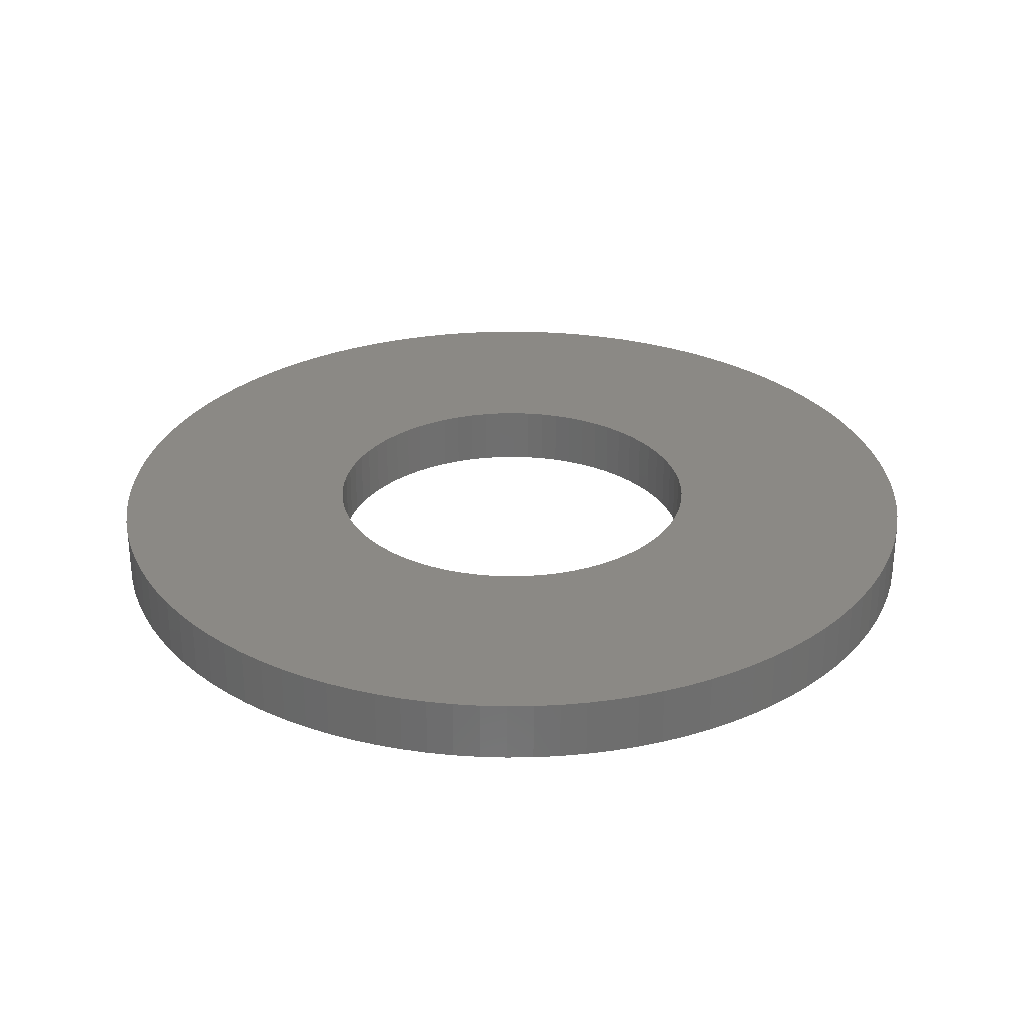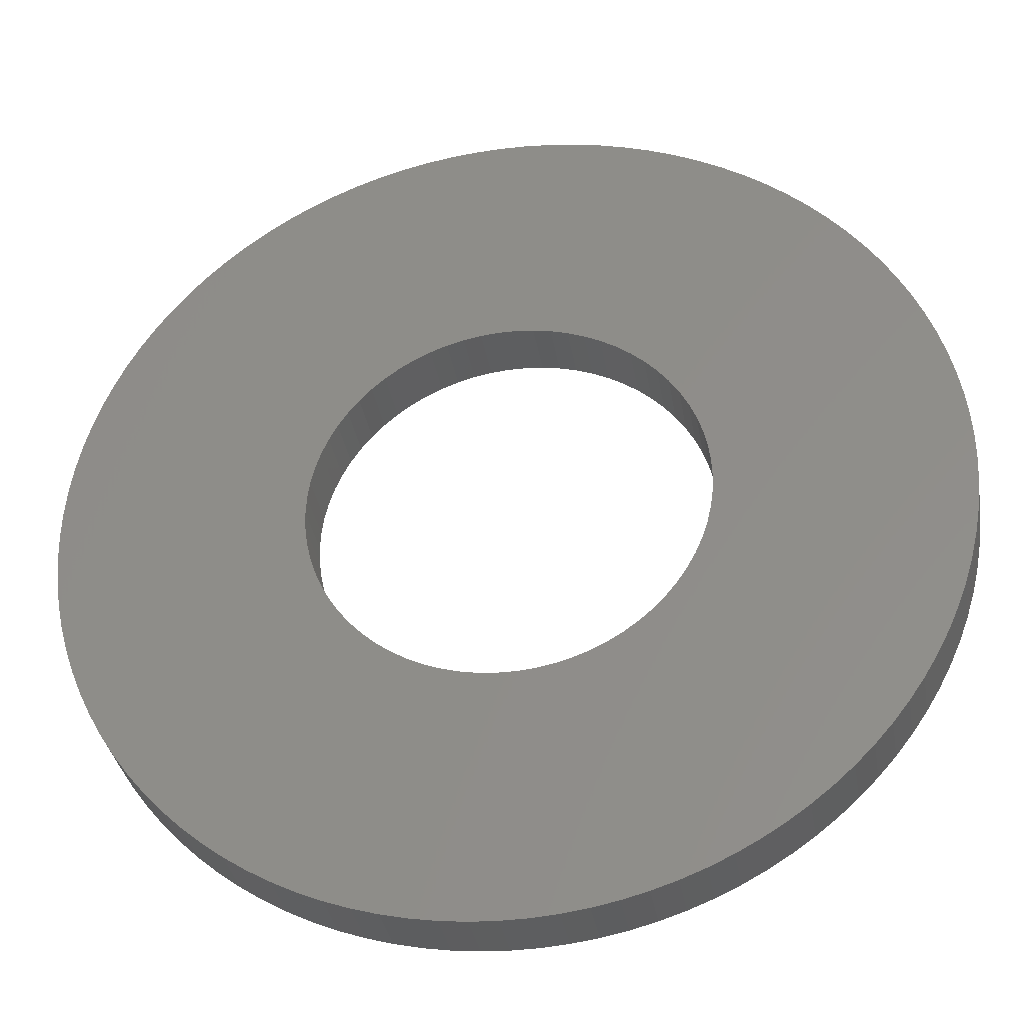
<metadata>
{"format":"stl","ext":"stl","renderer":"f3d","projection":"perspective","resolution":1024,"background":"white","views":[{"elev":29.3,"azim":-109.9,"up":"+Y"},{"elev":-34.3,"azim":9.5,"up":"+Z"}]}
</metadata>
<code>
# stl→obj: 350 verts, 700 faces
v -0.249 0.078 0.02241
v -0.249 0 0.02241
v -0.25 0.078 0
v -0.25 0 0
v -0.249 0.078 -0.02241
v -0.249 0 -0.02241
v -0.246 0.078 -0.04464
v -0.246 0 -0.04464
v -0.241 0.078 -0.06651
v -0.241 0 -0.06651
v -0.2341 0.078 -0.08784
v -0.2341 0 -0.08784
v -0.2252 0.078 -0.1085
v -0.2252 0 -0.1085
v -0.2146 0.078 -0.1282
v -0.2146 0 -0.1282
v -0.2023 0.078 -0.1469
v -0.2023 0 -0.1469
v -0.1883 0.078 -0.1645
v -0.1883 0 -0.1645
v -0.1728 0.078 -0.1807
v -0.1728 0 -0.1807
v -0.1559 0.078 -0.1955
v -0.1559 0 -0.1955
v -0.1377 0.078 -0.2086
v -0.1377 0 -0.2086
v -0.1185 0.078 -0.2201
v -0.1185 0 -0.2201
v -0.09826 0.078 -0.2299
v -0.09826 0 -0.2299
v -0.07725 0.078 -0.2378
v -0.07725 0 -0.2378
v -0.05563 0.078 -0.2437
v -0.05563 0 -0.2437
v -0.03356 0.078 -0.2477
v -0.03356 0 -0.2477
v -0.01122 0.078 -0.2497
v -0.01122 0 -0.2497
v 0.01122 0.078 -0.2497
v 0.01122 0 -0.2497
v 0.03356 0.078 -0.2477
v 0.03356 0 -0.2477
v 0.05563 0.078 -0.2437
v 0.05563 0 -0.2437
v 0.07725 0.078 -0.2378
v 0.07725 0 -0.2378
v 0.09826 0.078 -0.2299
v 0.09826 0 -0.2299
v 0.1185 0.078 -0.2201
v 0.1185 0 -0.2201
v 0.1377 0.078 -0.2086
v 0.1377 0 -0.2086
v 0.1559 0.078 -0.1955
v 0.1559 0 -0.1955
v 0.1728 0.078 -0.1807
v 0.1728 0 -0.1807
v 0.1883 0.078 -0.1645
v 0.1883 0 -0.1645
v 0.2023 0.078 -0.1469
v 0.2023 0 -0.1469
v 0.2146 0.078 -0.1282
v 0.2146 0 -0.1282
v 0.2252 0.078 -0.1085
v 0.2252 0 -0.1085
v 0.2341 0.078 -0.08784
v 0.2341 0 -0.08784
v 0.241 0.078 -0.06651
v 0.241 0 -0.06651
v 0.246 0.078 -0.04464
v 0.246 0 -0.04464
v 0.249 0.078 -0.02241
v 0.249 0 -0.02241
v 0.25 0.078 0
v 0.25 0 0
v 0.249 0.078 0.02241
v 0.249 0 0.02241
v 0.246 0.078 0.04464
v 0.246 0 0.04464
v 0.241 0.078 0.06651
v 0.241 0 0.06651
v 0.2341 0.078 0.08784
v 0.2341 0 0.08784
v 0.2252 0.078 0.1085
v 0.2252 0 0.1085
v 0.2146 0.078 0.1282
v 0.2146 0 0.1282
v 0.2023 0.078 0.1469
v 0.2023 0 0.1469
v 0.1883 0.078 0.1645
v 0.1883 0 0.1645
v 0.1728 0.078 0.1807
v 0.1728 0 0.1807
v 0.1559 0.078 0.1955
v 0.1559 0 0.1955
v 0.1377 0.078 0.2086
v 0.1377 0 0.2086
v 0.1185 0.078 0.2201
v 0.1185 0 0.2201
v 0.09826 0.078 0.2299
v 0.09826 0 0.2299
v 0.07725 0.078 0.2378
v 0.07725 0 0.2378
v 0.05563 0.078 0.2437
v 0.05563 0 0.2437
v 0.03356 0.078 0.2477
v 0.03356 0 0.2477
v 0.01122 0.078 0.2497
v 0.01122 0 0.2497
v -0.01122 0.078 0.2497
v -0.01122 0 0.2497
v -0.03356 0.078 0.2477
v -0.03356 0 0.2477
v -0.05563 0.078 0.2437
v -0.05563 0 0.2437
v -0.07725 0.078 0.2378
v -0.07725 0 0.2378
v -0.09826 0.078 0.2299
v -0.09826 0 0.2299
v -0.1185 0.078 0.2201
v -0.1185 0 0.2201
v -0.1377 0.078 0.2086
v -0.1377 0 0.2086
v -0.1559 0.078 0.1955
v -0.1559 0 0.1955
v -0.1728 0.078 0.1807
v -0.1728 0 0.1807
v -0.1883 0.078 0.1645
v -0.1883 0 0.1645
v -0.2023 0.078 0.1469
v -0.2023 0 0.1469
v -0.2146 0.078 0.1282
v -0.2146 0 0.1282
v -0.2252 0.078 0.1085
v -0.2252 0 0.1085
v -0.2341 0.078 0.08784
v -0.2341 0 0.08784
v -0.241 0.078 0.06651
v -0.241 0 0.06651
v -0.246 0.078 0.04464
v -0.246 0 0.04464
v -0.5615 0.078 -0.03364
v -0.5615 0 -0.03364
v -0.5625 0.078 0
v -0.5625 0 0
v -0.5615 0.078 0.03364
v -0.5615 0 0.03364
v -0.5585 0.078 0.06716
v -0.5585 0 0.06716
v -0.5535 0.078 0.1004
v -0.5535 0 0.1004
v -0.5465 0.078 0.1334
v -0.5465 0 0.1334
v -0.5375 0.078 0.1658
v -0.5375 0 0.1658
v -0.5266 0.078 0.1976
v -0.5266 0 0.1976
v -0.5139 0.078 0.2288
v -0.5139 0 0.2288
v -0.4993 0.078 0.2591
v -0.4993 0 0.2591
v -0.4829 0.078 0.2885
v -0.4829 0 0.2885
v -0.4648 0.078 0.3169
v -0.4648 0 0.3169
v -0.445 0.078 0.3441
v -0.445 0 0.3441
v -0.4236 0.078 0.3701
v -0.4236 0 0.3701
v -0.4007 0.078 0.3948
v -0.4007 0 0.3948
v -0.3764 0.078 0.418
v -0.3764 0 0.418
v -0.3507 0.078 0.4398
v -0.3507 0 0.4398
v -0.3238 0.078 0.46
v -0.3238 0 0.46
v -0.2957 0.078 0.4785
v -0.2957 0 0.4785
v -0.2666 0.078 0.4953
v -0.2666 0 0.4953
v -0.2365 0.078 0.5104
v -0.2365 0 0.5104
v -0.2055 0.078 0.5236
v -0.2055 0 0.5236
v -0.1738 0.078 0.535
v -0.1738 0 0.535
v -0.1415 0.078 0.5444
v -0.1415 0 0.5444
v -0.1087 0.078 0.5519
v -0.1087 0 0.5519
v -0.07551 0.078 0.5574
v -0.07551 0 0.5574
v -0.04204 0.078 0.5609
v -0.04204 0 0.5609
v -0.008415 0.078 0.5624
v -0.008415 0 0.5624
v 0.02524 0.078 0.5619
v 0.02524 0 0.5619
v 0.0588 0.078 0.5594
v 0.0588 0 0.5594
v 0.09215 0.078 0.5549
v 0.09215 0 0.5549
v 0.1252 0.078 0.5484
v 0.1252 0 0.5484
v 0.1577 0.078 0.5399
v 0.1577 0 0.5399
v 0.1897 0.078 0.5295
v 0.1897 0 0.5295
v 0.2211 0.078 0.5172
v 0.2211 0 0.5172
v 0.2516 0.078 0.5031
v 0.2516 0 0.5031
v 0.2812 0.078 0.4871
v 0.2812 0 0.4871
v 0.3099 0.078 0.4694
v 0.3099 0 0.4694
v 0.3374 0.078 0.4501
v 0.3374 0 0.4501
v 0.3637 0.078 0.4291
v 0.3637 0 0.4291
v 0.3887 0.078 0.4066
v 0.3887 0 0.4066
v 0.4123 0.078 0.3826
v 0.4123 0 0.3826
v 0.4345 0.078 0.3573
v 0.4345 0 0.3573
v 0.4551 0.078 0.3306
v 0.4551 0 0.3306
v 0.474 0.078 0.3028
v 0.474 0 0.3028
v 0.4913 0.078 0.2739
v 0.4913 0 0.2739
v 0.5068 0.078 0.2441
v 0.5068 0 0.2441
v 0.5205 0.078 0.2133
v 0.5205 0 0.2133
v 0.5323 0.078 0.1818
v 0.5323 0 0.1818
v 0.5422 0.078 0.1496
v 0.5422 0 0.1496
v 0.5502 0.078 0.1169
v 0.5502 0 0.1169
v 0.5562 0.078 0.08384
v 0.5562 0 0.08384
v 0.5602 0.078 0.05042
v 0.5602 0 0.05042
v 0.5622 0.078 0.01683
v 0.5622 0 0.01683
v 0.5622 0.078 -0.01683
v 0.5622 0 -0.01683
v 0.5602 0.078 -0.05042
v 0.5602 0 -0.05042
v 0.5562 0.078 -0.08384
v 0.5562 0 -0.08384
v 0.5502 0.078 -0.1169
v 0.5502 0 -0.1169
v 0.5422 0.078 -0.1496
v 0.5422 0 -0.1496
v 0.5323 0.078 -0.1818
v 0.5323 0 -0.1818
v 0.5205 0.078 -0.2133
v 0.5205 0 -0.2133
v 0.5068 0.078 -0.2441
v 0.5068 0 -0.2441
v 0.4913 0.078 -0.2739
v 0.4913 0 -0.2739
v 0.474 0.078 -0.3028
v 0.474 0 -0.3028
v 0.4551 0.078 -0.3306
v 0.4551 0 -0.3306
v 0.4345 0.078 -0.3573
v 0.4345 0 -0.3573
v 0.4123 0.078 -0.3826
v 0.4123 0 -0.3826
v 0.3887 0.078 -0.4066
v 0.3887 0 -0.4066
v 0.3637 0.078 -0.4291
v 0.3637 0 -0.4291
v 0.3374 0.078 -0.4501
v 0.3374 0 -0.4501
v 0.3099 0.078 -0.4694
v 0.3099 0 -0.4694
v 0.2812 0.078 -0.4871
v 0.2812 0 -0.4871
v 0.2516 0.078 -0.5031
v 0.2516 0 -0.5031
v 0.2211 0.078 -0.5172
v 0.2211 0 -0.5172
v 0.1897 0.078 -0.5295
v 0.1897 0 -0.5295
v 0.1577 0.078 -0.5399
v 0.1577 0 -0.5399
v 0.1252 0.078 -0.5484
v 0.1252 0 -0.5484
v 0.09215 0.078 -0.5549
v 0.09215 0 -0.5549
v 0.0588 0.078 -0.5594
v 0.0588 0 -0.5594
v 0.02524 0.078 -0.5619
v 0.02524 0 -0.5619
v -0.008415 0.078 -0.5624
v -0.008415 0 -0.5624
v -0.04204 0.078 -0.5609
v -0.04204 0 -0.5609
v -0.07551 0.078 -0.5574
v -0.07551 0 -0.5574
v -0.1087 0.078 -0.5519
v -0.1087 0 -0.5519
v -0.1415 0.078 -0.5444
v -0.1415 0 -0.5444
v -0.1738 0.078 -0.535
v -0.1738 0 -0.535
v -0.2055 0.078 -0.5236
v -0.2055 0 -0.5236
v -0.2365 0.078 -0.5104
v -0.2365 0 -0.5104
v -0.2666 0.078 -0.4953
v -0.2666 0 -0.4953
v -0.2957 0.078 -0.4785
v -0.2957 0 -0.4785
v -0.3238 0.078 -0.46
v -0.3238 0 -0.46
v -0.3507 0.078 -0.4398
v -0.3507 0 -0.4398
v -0.3764 0.078 -0.418
v -0.3764 0 -0.418
v -0.4007 0.078 -0.3948
v -0.4007 0 -0.3948
v -0.4236 0.078 -0.3701
v -0.4236 0 -0.3701
v -0.445 0.078 -0.3441
v -0.445 0 -0.3441
v -0.4648 0.078 -0.3169
v -0.4648 0 -0.3169
v -0.4829 0.078 -0.2885
v -0.4829 0 -0.2885
v -0.4993 0.078 -0.2591
v -0.4993 0 -0.2591
v -0.5139 0.078 -0.2288
v -0.5139 0 -0.2288
v -0.5266 0.078 -0.1976
v -0.5266 0 -0.1976
v -0.5375 0.078 -0.1658
v -0.5375 0 -0.1658
v -0.5465 0.078 -0.1334
v -0.5465 0 -0.1334
v -0.5535 0.078 -0.1004
v -0.5535 0 -0.1004
v -0.5585 0.078 -0.06716
v -0.5585 0 -0.06716
f 1 2 3
f 3 2 4
f 3 4 5
f 5 4 6
f 5 6 7
f 7 6 8
f 7 8 9
f 9 8 10
f 9 10 11
f 11 10 12
f 11 12 13
f 13 12 14
f 13 14 15
f 15 14 16
f 15 16 17
f 17 16 18
f 17 18 19
f 19 18 20
f 19 20 21
f 21 20 22
f 21 22 23
f 23 22 24
f 23 24 25
f 25 24 26
f 25 26 27
f 27 26 28
f 27 28 29
f 29 28 30
f 29 30 31
f 31 30 32
f 31 32 33
f 33 32 34
f 33 34 35
f 35 34 36
f 35 36 37
f 37 36 38
f 37 38 39
f 39 38 40
f 39 40 41
f 41 40 42
f 41 42 43
f 43 42 44
f 43 44 45
f 45 44 46
f 45 46 47
f 47 46 48
f 47 48 49
f 49 48 50
f 49 50 51
f 51 50 52
f 51 52 53
f 53 52 54
f 53 54 55
f 55 54 56
f 55 56 57
f 57 56 58
f 57 58 59
f 59 58 60
f 59 60 61
f 61 60 62
f 61 62 63
f 63 62 64
f 63 64 65
f 65 64 66
f 65 66 67
f 67 66 68
f 67 68 69
f 69 68 70
f 69 70 71
f 71 70 72
f 71 72 73
f 73 72 74
f 73 74 75
f 75 74 76
f 75 76 77
f 77 76 78
f 77 78 79
f 79 78 80
f 79 80 81
f 81 80 82
f 81 82 83
f 83 82 84
f 83 84 85
f 85 84 86
f 85 86 87
f 87 86 88
f 87 88 89
f 89 88 90
f 89 90 91
f 91 90 92
f 91 92 93
f 93 92 94
f 93 94 95
f 95 94 96
f 95 96 97
f 97 96 98
f 97 98 99
f 99 98 100
f 99 100 101
f 101 100 102
f 101 102 103
f 103 102 104
f 103 104 105
f 105 104 106
f 105 106 107
f 107 106 108
f 107 108 109
f 109 108 110
f 109 110 111
f 111 110 112
f 111 112 113
f 113 112 114
f 113 114 115
f 115 114 116
f 115 116 117
f 117 116 118
f 117 118 119
f 119 118 120
f 119 120 121
f 121 120 122
f 121 122 123
f 123 122 124
f 123 124 125
f 125 124 126
f 125 126 127
f 127 126 128
f 127 128 129
f 129 128 130
f 129 130 131
f 131 130 132
f 131 132 133
f 133 132 134
f 133 134 135
f 135 134 136
f 135 136 137
f 137 136 138
f 137 138 139
f 139 138 140
f 139 140 1
f 1 140 2
f 141 142 143
f 143 142 144
f 143 144 145
f 145 144 146
f 145 146 147
f 147 146 148
f 147 148 149
f 149 148 150
f 149 150 151
f 151 150 152
f 151 152 153
f 153 152 154
f 153 154 155
f 155 154 156
f 155 156 157
f 157 156 158
f 157 158 159
f 159 158 160
f 159 160 161
f 161 160 162
f 161 162 163
f 163 162 164
f 163 164 165
f 165 164 166
f 165 166 167
f 167 166 168
f 167 168 169
f 169 168 170
f 169 170 171
f 171 170 172
f 171 172 173
f 173 172 174
f 173 174 175
f 175 174 176
f 175 176 177
f 177 176 178
f 177 178 179
f 179 178 180
f 179 180 181
f 181 180 182
f 181 182 183
f 183 182 184
f 183 184 185
f 185 184 186
f 185 186 187
f 187 186 188
f 187 188 189
f 189 188 190
f 189 190 191
f 191 190 192
f 191 192 193
f 193 192 194
f 193 194 195
f 195 194 196
f 195 196 197
f 197 196 198
f 197 198 199
f 199 198 200
f 199 200 201
f 201 200 202
f 201 202 203
f 203 202 204
f 203 204 205
f 205 204 206
f 205 206 207
f 207 206 208
f 207 208 209
f 209 208 210
f 209 210 211
f 211 210 212
f 211 212 213
f 213 212 214
f 213 214 215
f 215 214 216
f 215 216 217
f 217 216 218
f 217 218 219
f 219 218 220
f 219 220 221
f 221 220 222
f 221 222 223
f 223 222 224
f 223 224 225
f 225 224 226
f 225 226 227
f 227 226 228
f 227 228 229
f 229 228 230
f 229 230 231
f 231 230 232
f 231 232 233
f 233 232 234
f 233 234 235
f 235 234 236
f 235 236 237
f 237 236 238
f 237 238 239
f 239 238 240
f 239 240 241
f 241 240 242
f 241 242 243
f 243 242 244
f 243 244 245
f 245 244 246
f 245 246 247
f 247 246 248
f 247 248 249
f 249 248 250
f 249 250 251
f 251 250 252
f 251 252 253
f 253 252 254
f 253 254 255
f 255 254 256
f 255 256 257
f 257 256 258
f 257 258 259
f 259 258 260
f 259 260 261
f 261 260 262
f 261 262 263
f 263 262 264
f 263 264 265
f 265 264 266
f 265 266 267
f 267 266 268
f 267 268 269
f 269 268 270
f 269 270 271
f 271 270 272
f 271 272 273
f 273 272 274
f 273 274 275
f 275 274 276
f 275 276 277
f 277 276 278
f 277 278 279
f 279 278 280
f 279 280 281
f 281 280 282
f 281 282 283
f 283 282 284
f 283 284 285
f 285 284 286
f 285 286 287
f 287 286 288
f 287 288 289
f 289 288 290
f 289 290 291
f 291 290 292
f 291 292 293
f 293 292 294
f 293 294 295
f 295 294 296
f 295 296 297
f 297 296 298
f 297 298 299
f 299 298 300
f 299 300 301
f 301 300 302
f 301 302 303
f 303 302 304
f 303 304 305
f 305 304 306
f 305 306 307
f 307 306 308
f 307 308 309
f 309 308 310
f 309 310 311
f 311 310 312
f 311 312 313
f 313 312 314
f 313 314 315
f 315 314 316
f 315 316 317
f 317 316 318
f 317 318 319
f 319 318 320
f 319 320 321
f 321 320 322
f 321 322 323
f 323 322 324
f 323 324 325
f 325 324 326
f 325 326 327
f 327 326 328
f 327 328 329
f 329 328 330
f 329 330 331
f 331 330 332
f 331 332 333
f 333 332 334
f 333 334 335
f 335 334 336
f 335 336 337
f 337 336 338
f 337 338 339
f 339 338 340
f 339 340 341
f 341 340 342
f 341 342 343
f 343 342 344
f 343 344 345
f 345 344 346
f 345 346 347
f 347 346 348
f 347 348 349
f 349 348 350
f 349 350 141
f 141 350 142
f 5 141 3
f 3 141 143
f 3 143 145
f 141 5 349
f 349 5 7
f 349 7 347
f 347 7 345
f 345 7 9
f 345 9 343
f 343 9 11
f 343 11 341
f 341 11 339
f 339 11 13
f 339 13 337
f 337 13 15
f 337 15 335
f 335 15 333
f 333 15 17
f 333 17 331
f 331 17 19
f 331 19 329
f 329 19 327
f 327 19 21
f 327 21 325
f 325 21 23
f 325 23 323
f 323 23 321
f 321 23 25
f 321 25 319
f 319 25 27
f 319 27 317
f 317 27 315
f 315 27 29
f 315 29 313
f 313 29 31
f 313 31 311
f 311 31 309
f 309 31 33
f 309 33 307
f 307 33 35
f 307 35 305
f 305 35 303
f 303 35 37
f 303 37 301
f 301 37 39
f 301 39 299
f 299 39 297
f 297 39 41
f 297 41 295
f 295 41 43
f 295 43 293
f 293 43 291
f 291 43 45
f 291 45 289
f 289 45 47
f 289 47 287
f 287 47 285
f 285 47 49
f 285 49 283
f 283 49 51
f 283 51 281
f 281 51 279
f 279 51 53
f 279 53 277
f 277 53 55
f 277 55 275
f 275 55 273
f 273 55 57
f 273 57 271
f 271 57 59
f 271 59 269
f 269 59 267
f 267 59 61
f 267 61 265
f 265 61 63
f 265 63 263
f 263 63 261
f 261 63 65
f 261 65 259
f 259 65 67
f 259 67 257
f 257 67 255
f 255 67 69
f 255 69 253
f 253 69 71
f 253 71 251
f 251 71 249
f 249 71 73
f 249 73 247
f 247 73 75
f 247 75 245
f 245 75 243
f 243 75 77
f 243 77 241
f 241 77 79
f 241 79 239
f 239 79 237
f 237 79 81
f 237 81 235
f 235 81 83
f 235 83 233
f 233 83 231
f 231 83 85
f 231 85 229
f 229 85 87
f 229 87 227
f 227 87 225
f 225 87 89
f 225 89 223
f 223 89 91
f 223 91 221
f 221 91 219
f 219 91 93
f 219 93 217
f 217 93 95
f 217 95 215
f 215 95 213
f 213 95 97
f 213 97 211
f 211 97 99
f 211 99 209
f 209 99 207
f 207 99 101
f 207 101 205
f 205 101 103
f 205 103 203
f 203 103 201
f 201 103 105
f 201 105 199
f 199 105 107
f 199 107 197
f 197 107 195
f 195 107 109
f 195 109 193
f 193 109 191
f 191 109 189
f 189 109 187
f 187 109 185
f 185 109 183
f 183 109 181
f 181 109 179
f 179 109 177
f 177 109 175
f 175 109 173
f 173 109 171
f 171 109 169
f 169 109 167
f 167 109 165
f 165 109 163
f 163 109 161
f 161 109 111
f 161 111 113
f 113 115 161
f 161 115 117
f 161 117 119
f 119 121 161
f 161 121 123
f 161 123 125
f 125 127 161
f 161 127 129
f 161 129 131
f 161 131 159
f 159 131 133
f 159 133 157
f 157 133 135
f 157 135 155
f 155 135 153
f 153 135 137
f 153 137 151
f 151 137 139
f 151 139 149
f 149 139 147
f 147 139 1
f 147 1 145
f 145 1 3
f 2 146 4
f 4 146 144
f 4 144 142
f 146 2 148
f 148 2 140
f 148 140 150
f 150 140 152
f 152 140 138
f 152 138 154
f 154 138 136
f 154 136 156
f 156 136 158
f 158 136 134
f 158 134 160
f 160 134 132
f 160 132 162
f 162 132 130
f 162 130 164
f 164 130 128
f 164 128 126
f 126 124 164
f 164 124 122
f 164 122 120
f 120 118 164
f 164 118 116
f 164 116 114
f 114 112 164
f 164 112 166
f 166 112 168
f 168 112 170
f 170 112 172
f 172 112 174
f 174 112 176
f 176 112 178
f 178 112 180
f 180 112 182
f 182 112 184
f 184 112 186
f 186 112 188
f 188 112 190
f 190 112 192
f 192 112 194
f 194 112 110
f 194 110 196
f 196 110 108
f 196 108 198
f 198 108 200
f 200 108 106
f 200 106 202
f 202 106 104
f 202 104 204
f 204 104 206
f 206 104 102
f 206 102 208
f 208 102 100
f 208 100 210
f 210 100 212
f 212 100 98
f 212 98 214
f 214 98 96
f 214 96 216
f 216 96 218
f 218 96 94
f 218 94 220
f 220 94 92
f 220 92 222
f 222 92 224
f 224 92 90
f 224 90 226
f 226 90 88
f 226 88 228
f 228 88 230
f 230 88 86
f 230 86 232
f 232 86 84
f 232 84 234
f 234 84 236
f 236 84 82
f 236 82 238
f 238 82 80
f 238 80 240
f 240 80 242
f 242 80 78
f 242 78 244
f 244 78 76
f 244 76 246
f 246 76 248
f 248 76 74
f 248 74 250
f 250 74 72
f 250 72 252
f 252 72 254
f 254 72 70
f 254 70 256
f 256 70 68
f 256 68 258
f 258 68 260
f 260 68 66
f 260 66 262
f 262 66 64
f 262 64 264
f 264 64 266
f 266 64 62
f 266 62 268
f 268 62 60
f 268 60 270
f 270 60 272
f 272 60 58
f 272 58 274
f 274 58 56
f 274 56 276
f 276 56 278
f 278 56 54
f 278 54 280
f 280 54 52
f 280 52 282
f 282 52 284
f 284 52 50
f 284 50 286
f 286 50 48
f 286 48 288
f 288 48 290
f 290 48 46
f 290 46 292
f 292 46 44
f 292 44 294
f 294 44 296
f 296 44 42
f 296 42 298
f 298 42 40
f 298 40 300
f 300 40 302
f 302 40 38
f 302 38 304
f 304 38 36
f 304 36 306
f 306 36 308
f 308 36 34
f 308 34 310
f 310 34 32
f 310 32 312
f 312 32 314
f 314 32 30
f 314 30 316
f 316 30 28
f 316 28 318
f 318 28 320
f 320 28 26
f 320 26 322
f 322 26 24
f 322 24 324
f 324 24 326
f 326 24 22
f 326 22 328
f 328 22 20
f 328 20 330
f 330 20 332
f 332 20 18
f 332 18 334
f 334 18 16
f 334 16 336
f 336 16 338
f 338 16 14
f 338 14 340
f 340 14 12
f 340 12 342
f 342 12 344
f 344 12 10
f 344 10 346
f 346 10 8
f 346 8 348
f 348 8 350
f 350 8 6
f 350 6 142
f 142 6 4

</code>
